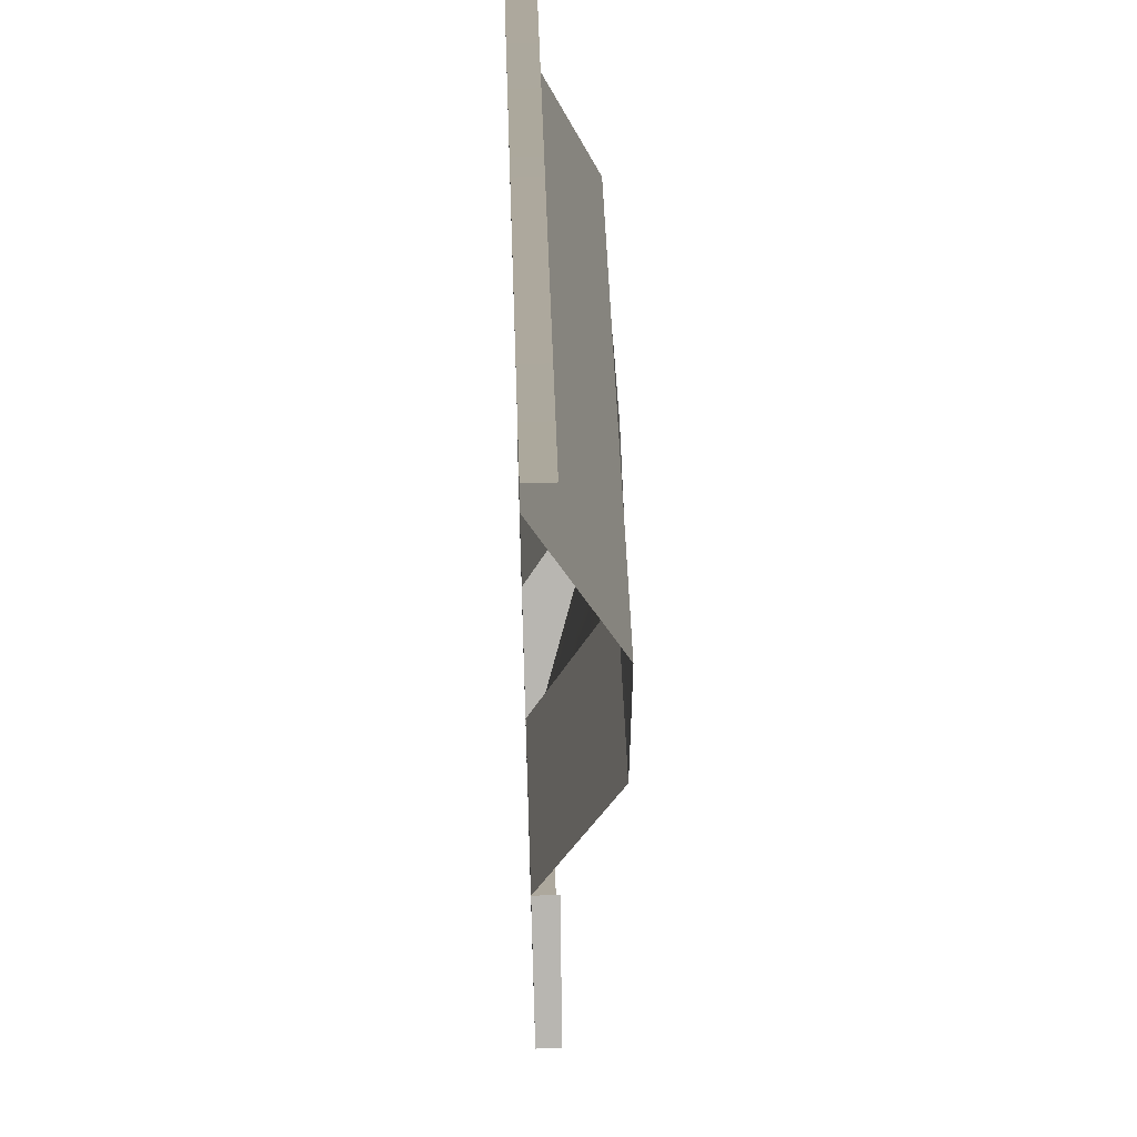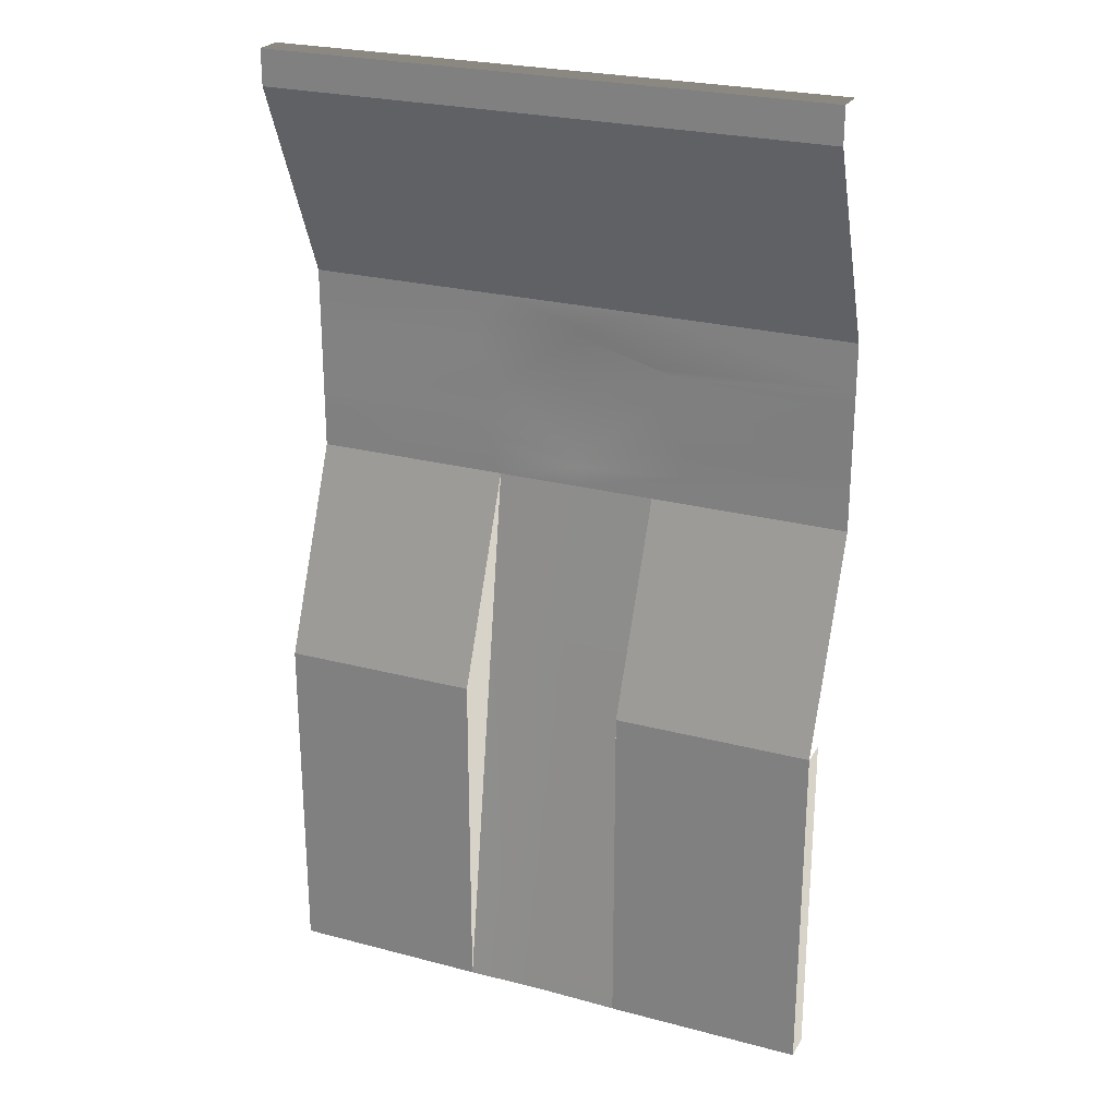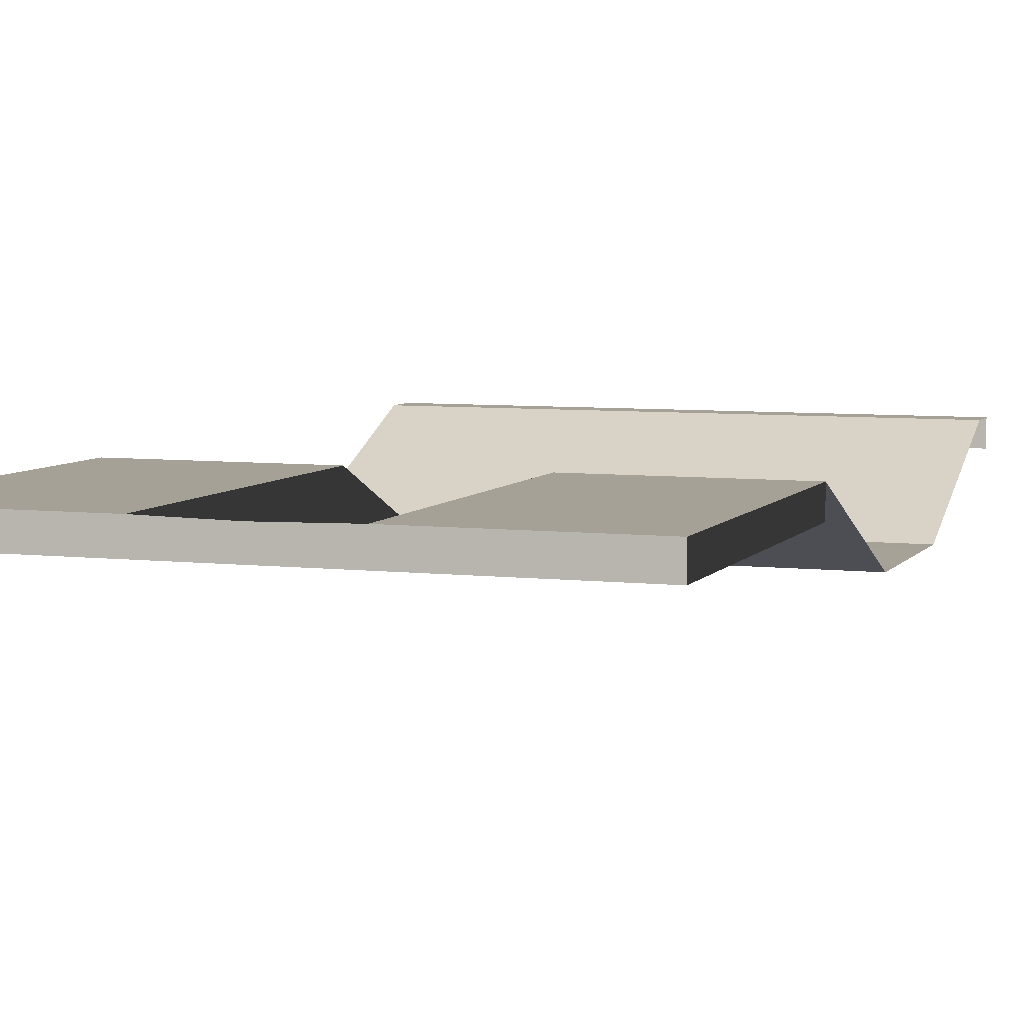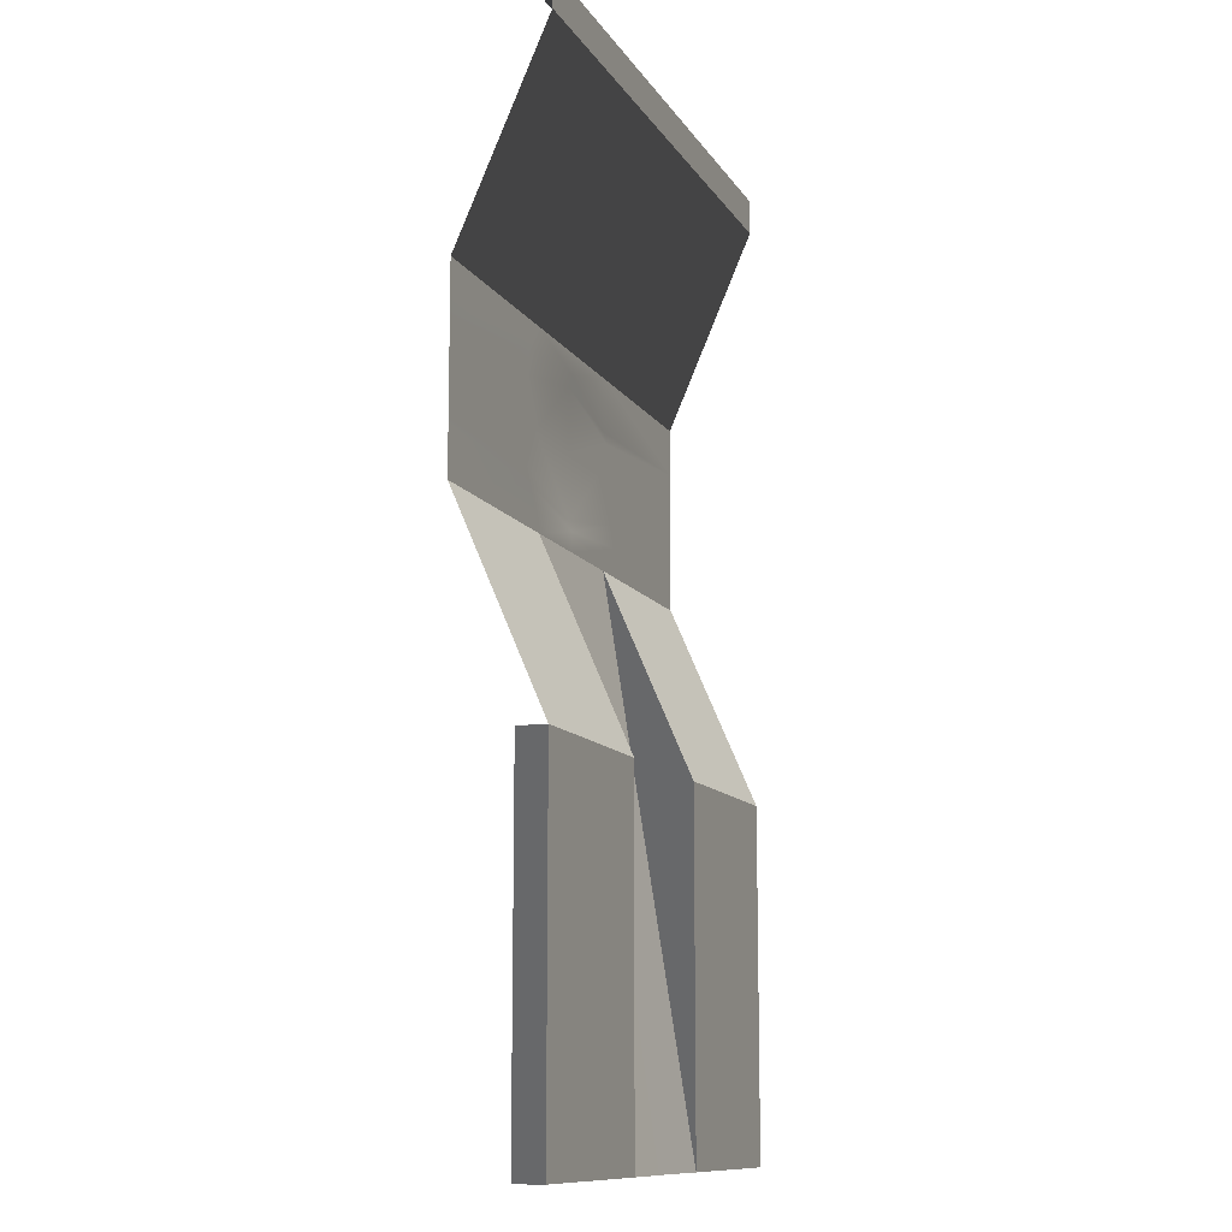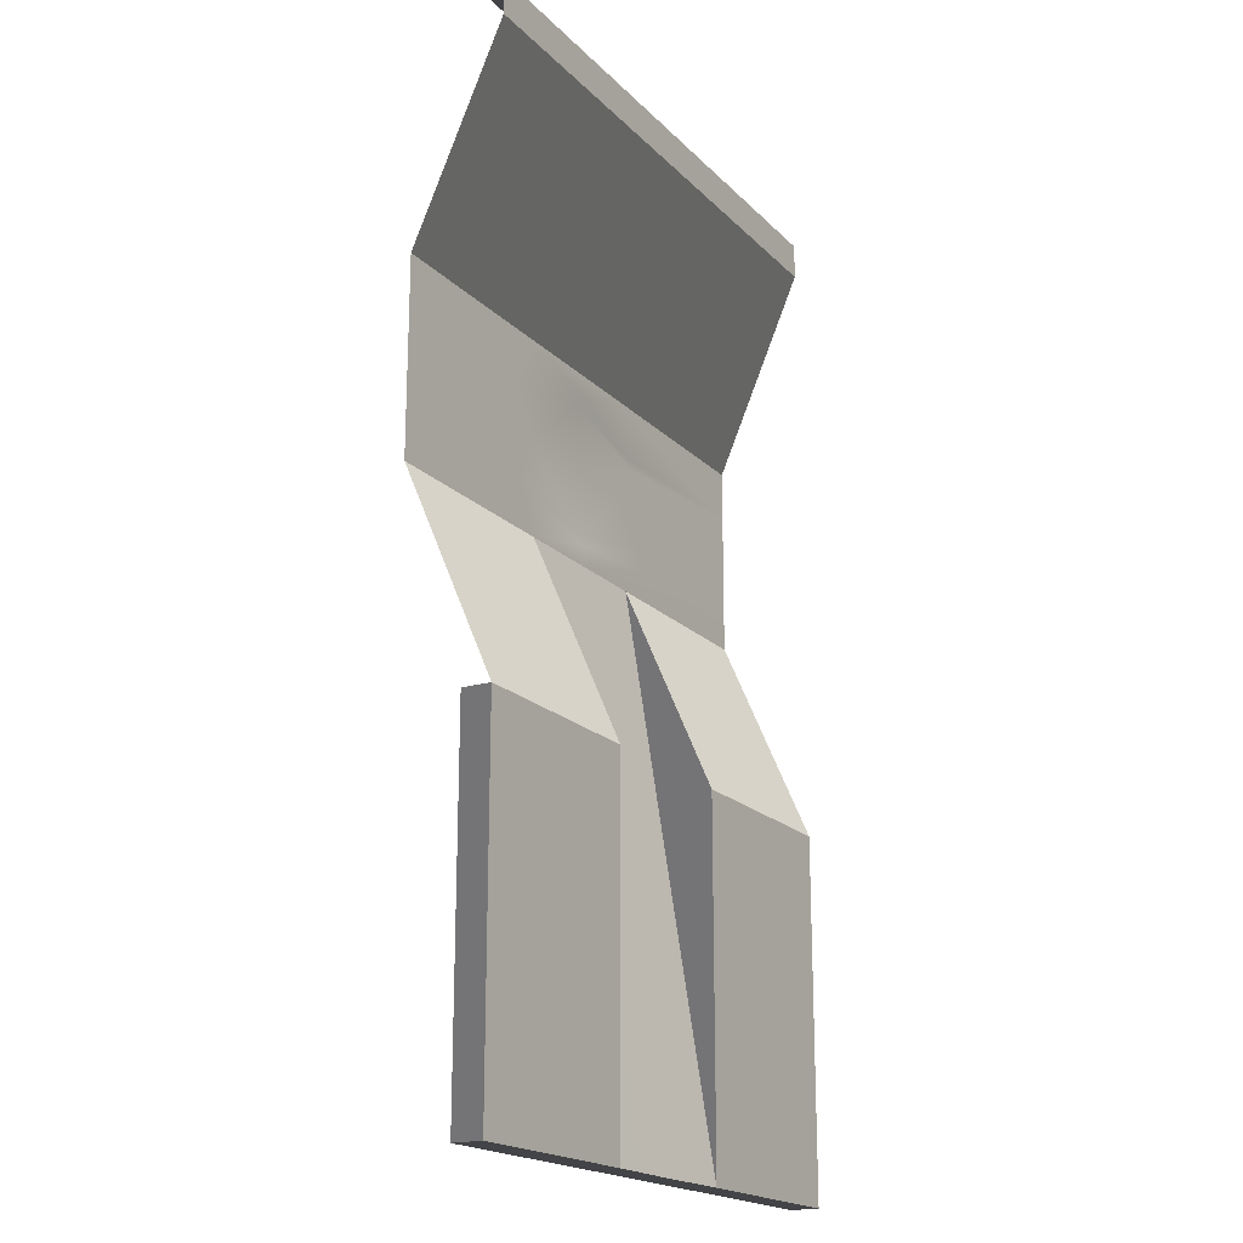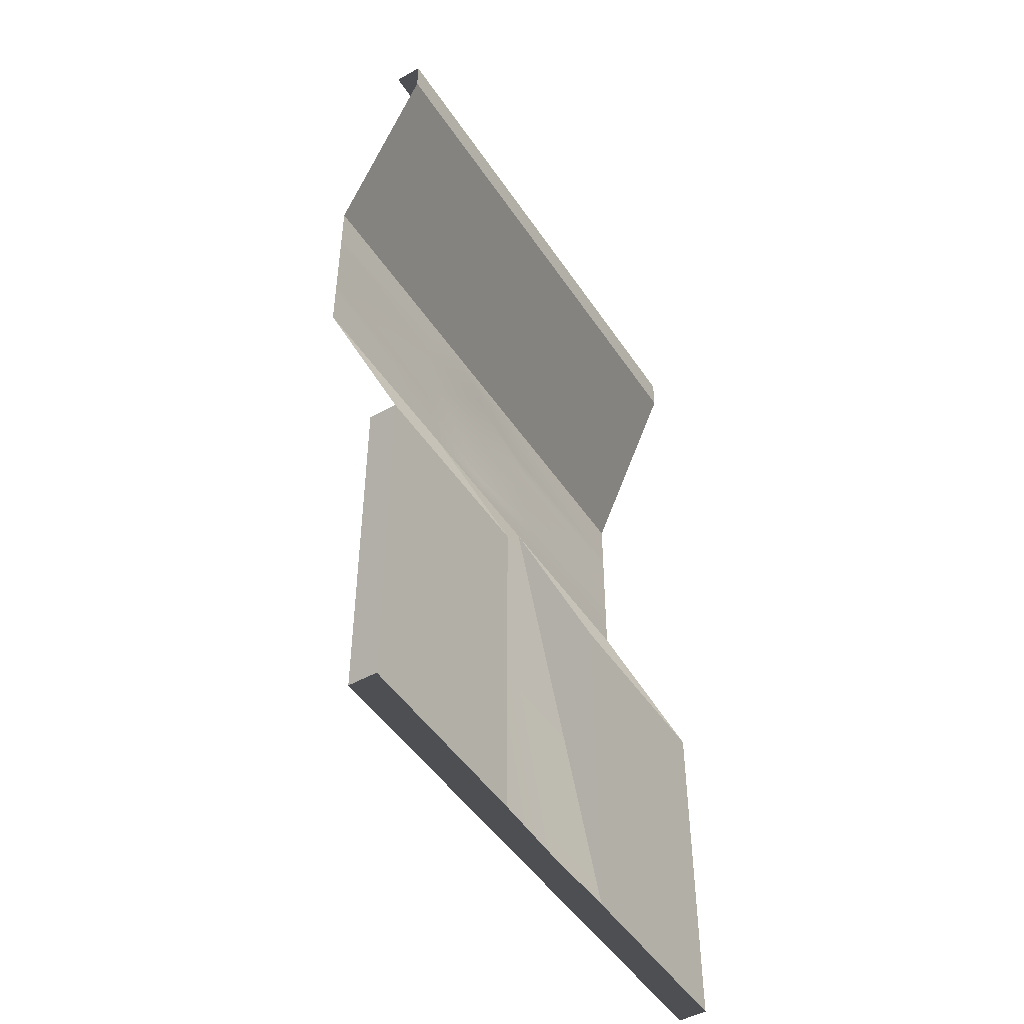
<metadata>
{"format":"obj","ext":"obj","renderer":"f3d","projection":"perspective","resolution":1024,"background":"white","views":[{"elev":53.8,"azim":-92.1,"up":"+Z"},{"elev":25.1,"azim":-156.8,"up":"+Z"},{"elev":6.2,"azim":-160.5,"up":"+Y"},{"elev":-11.4,"azim":109.9,"up":"+Z"},{"elev":-19.1,"azim":119.9,"up":"+Z"},{"elev":-48.2,"azim":122.1,"up":"+Z"}]}
</metadata>
<code>
v -10.32 -7.918 8.184
v -7.43 -7.917 5.626
v -2.66e-05 -7.917 5.626
v -2.108e-05 -7.918 7.428
v -25.57 -7.92 9.932
v -25.57 -7.917 5.627
v 7.43 -7.917 5.626
v 9.181 -7.918 9.147
v 25.57 -7.917 5.627
v 25.57 -7.917 9.932
v -25.57 -7.92 10.78
v -10.22 -8.233 10.25
v -7.43 -8.233 14.24
v -25.57 -7.92 14.24
v -25.57 -7.92 17.57
v -9.214 -8.234 17.32
v -2.603e-05 -8.233 14.24
v 0.1287 -8.234 19.91
v 7.43 -8.233 14.24
v 9.668 -8.234 18.31
v 25.57 -7.917 14.24
v 25.57 -7.917 17.68
v -0.1197 -8.233 8.382
v 9.496 -8.233 10.83
v 25.57 -7.917 10.88
v -7.493 -7.919 18
v -2.019e-05 -7.919 20.87
v -7.43 -7.919 22.85
v -25.57 -7.92 18.54
v -25.57 -7.917 22.85
v -2.545e-05 -7.919 22.85
v 7.43 -7.919 22.85
v 9.635 -7.919 20.3
v 25.57 -7.917 18.54
v 25.57 -7.917 22.85
v -7.43 0.1382 41.41
v -7.43 -7.919 22.85
v -2.545e-05 -7.919 22.85
v -2.961e-05 0.1382 41.41
v -25.57 -7.917 22.85
v -25.57 0.1382 41.41
v 7.43 0.1382 41.41
v 7.43 -7.919 22.85
v 25.57 -7.917 22.85
v 25.57 0.1382 41.41
v -7.43 0.1382 44.64
v -7.43 0.1382 41.41
v -2.961e-05 0.1382 41.41
v -1.861e-05 0.1382 44.64
v -25.57 0.1382 41.41
v -25.57 0.1382 44.64
v 7.43 0.1382 44.64
v 7.43 0.1382 41.41
v 25.57 0.1382 41.41
v 25.57 0.1382 44.64
v -7.43 -2.442 44.64
v -7.43 0.1382 44.64
v -1.861e-05 0.1382 44.64
v -1.861e-05 -2.442 44.64
v -25.57 0.1382 44.64
v -25.57 -2.442 44.64
v 7.43 -2.442 44.64
v 7.43 0.1382 44.64
v 25.57 0.1382 44.64
v 25.57 -2.442 44.64
v -25.57 0.1382 -12.88
v -7.43 0.1382 -12.88
v -7.43 -7.917 5.626
v -25.57 -7.917 5.627
v -25.57 0.1382 -44.61
v -7.429 0.1382 -44.6
v -7.43 0.1382 -12.88
v -25.57 0.1382 -12.88
v -25.57 -2.442 -44.61
v -7.429 -2.442 -44.6
v -7.429 0.1382 -44.6
v -25.57 0.1382 -44.61
v -2.994e-05 -2.442 -44.6
v -2.994e-05 2.584e-05 -44.6
v -7.43 0.1382 -12.88
v -7.429 0.1382 -44.6
v -7.429 -4.975 -12.88
v -7.43 -7.917 5.626
v -2.783e-05 -4.975 -12.88
v -7.429 -4.975 -12.88
v -7.429 0.1382 -44.6
v -2.994e-05 2.584e-05 -44.6
v -2.66e-05 -7.917 5.626
v -7.43 -7.917 5.626
v 7.43 0.1382 -44.6
v 7.429 -4.975 -12.88
v 7.43 -7.917 5.626
v 25.57 0.1382 -12.88
v 25.57 -7.917 5.627
v 7.43 -7.917 5.626
v 7.43 0.1382 -12.88
v 25.57 0.1382 -44.61
v 25.57 0.1382 -12.88
v 7.43 0.1382 -12.88
v 7.43 0.1382 -44.6
v 25.57 -2.442 -44.61
v 25.57 0.1382 -44.61
v 7.43 0.1382 -44.6
v 7.43 -2.442 -44.6
v -2.994e-05 -2.442 -44.6
v -2.994e-05 2.584e-05 -44.6
v 7.43 0.1382 -12.88
v 7.429 -4.975 -12.88
v 7.43 0.1382 -44.6
v 7.43 -7.917 5.626
v -25.57 0.1382 -12.88
v -25.57 -2.442 -12.88
v -25.57 -2.442 -44.61
v -25.57 0.1382 -44.61
v 25.57 0.1382 -44.61
v 25.57 -2.442 -44.61
v 25.57 -2.442 -12.88
v 25.57 0.1382 -12.88
g LA_River_00_215457_83
f 1 3 2
f 1 4 3
f 5 1 2
f 5 2 6
f 4 7 3
f 4 8 7
f 8 9 7
f 8 10 9
f 1 5 11
f 1 11 12
f 4 1 12
f 13 12 11
f 13 11 14
f 15 13 14
f 15 16 13
f 16 17 13
f 16 18 17
f 18 19 17
f 18 20 19
f 20 21 19
f 20 22 21
f 13 23 12
f 13 17 23
f 19 23 17
f 19 24 23
f 19 25 24
f 19 21 25
f 10 24 25
f 26 18 16
f 26 27 18
f 27 20 18
f 28 27 26
f 28 26 29
f 29 16 15
f 29 26 16
f 28 29 30
f 28 31 27
f 32 27 31
f 32 33 27
f 27 33 20
f 33 22 20
f 32 34 33
f 33 34 22
f 32 35 34
f 8 23 24
f 8 4 23
f 4 12 23
f 10 8 24
f 36 38 37
f 36 39 38
f 40 36 37
f 40 41 36
f 42 38 39
f 42 43 38
f 44 43 42
f 44 42 45
f 46 48 47
f 46 49 48
f 46 47 50
f 46 50 51
f 52 48 49
f 52 53 48
f 52 54 53
f 52 55 54
f 56 58 57
f 56 59 58
f 56 57 60
f 56 60 61
f 62 58 59
f 62 63 58
f 62 64 63
f 62 65 64
f 66 68 67
f 66 69 68
f 70 72 71
f 70 73 72
f 74 76 75
f 74 77 76
f 76 78 75
f 76 79 78
f 80 82 81
f 80 83 82
f 84 86 85
f 84 87 86
f 88 84 85
f 88 85 89
f 84 90 87
f 84 91 90
f 88 91 84
f 88 92 91
f 93 95 94
f 93 96 95
f 97 99 98
f 97 100 99
f 101 103 102
f 101 104 103
f 103 104 105
f 103 105 106
f 107 109 108
f 107 108 110
f 111 113 112
f 111 114 113
f 115 117 116
f 115 118 117

</code>
